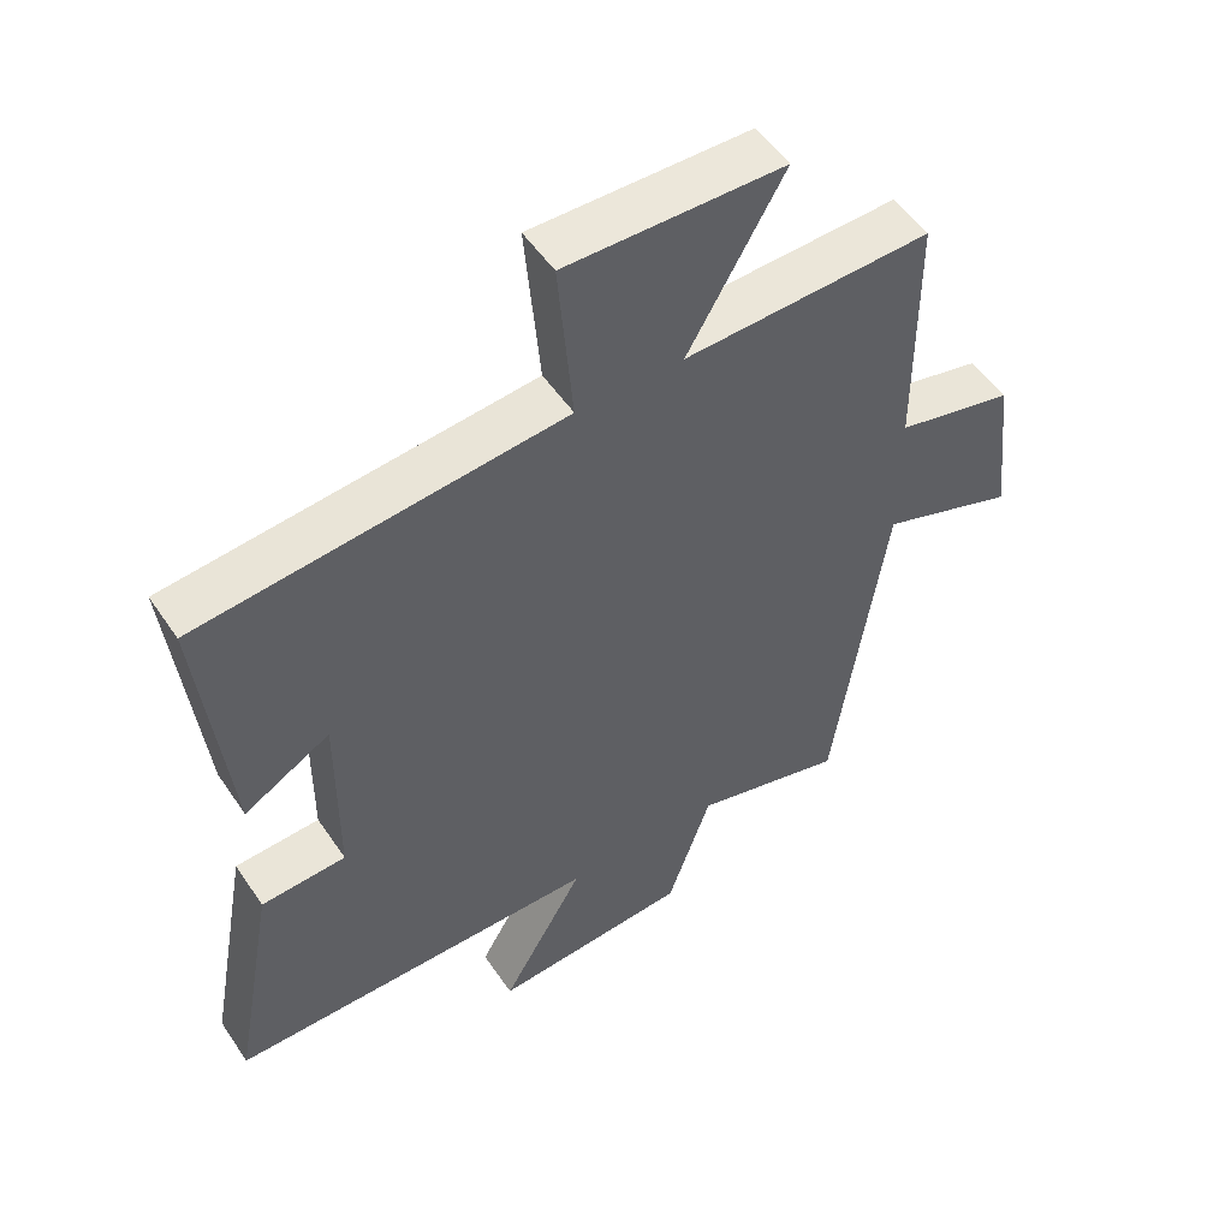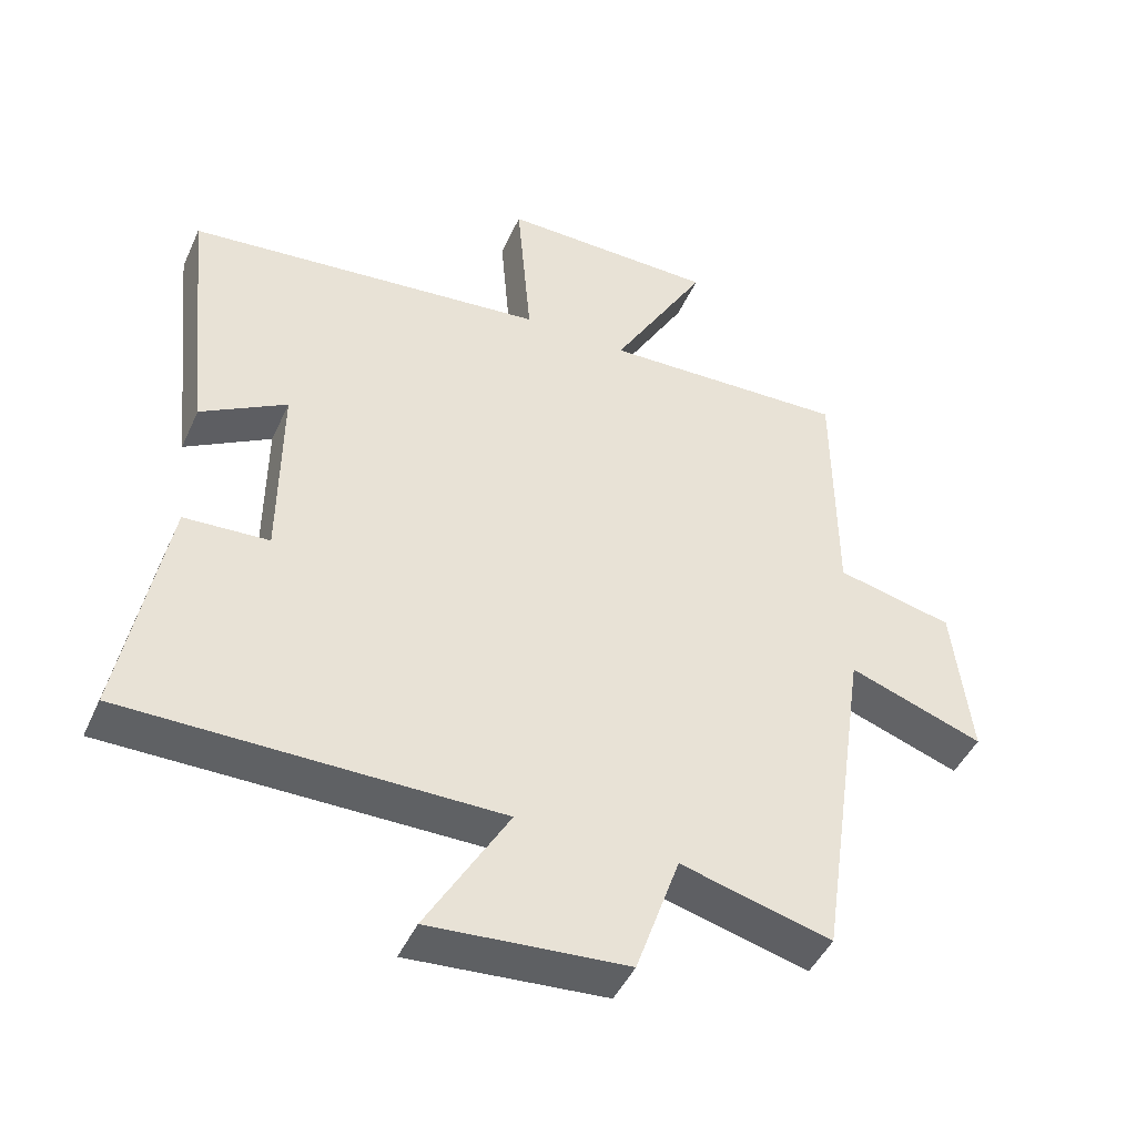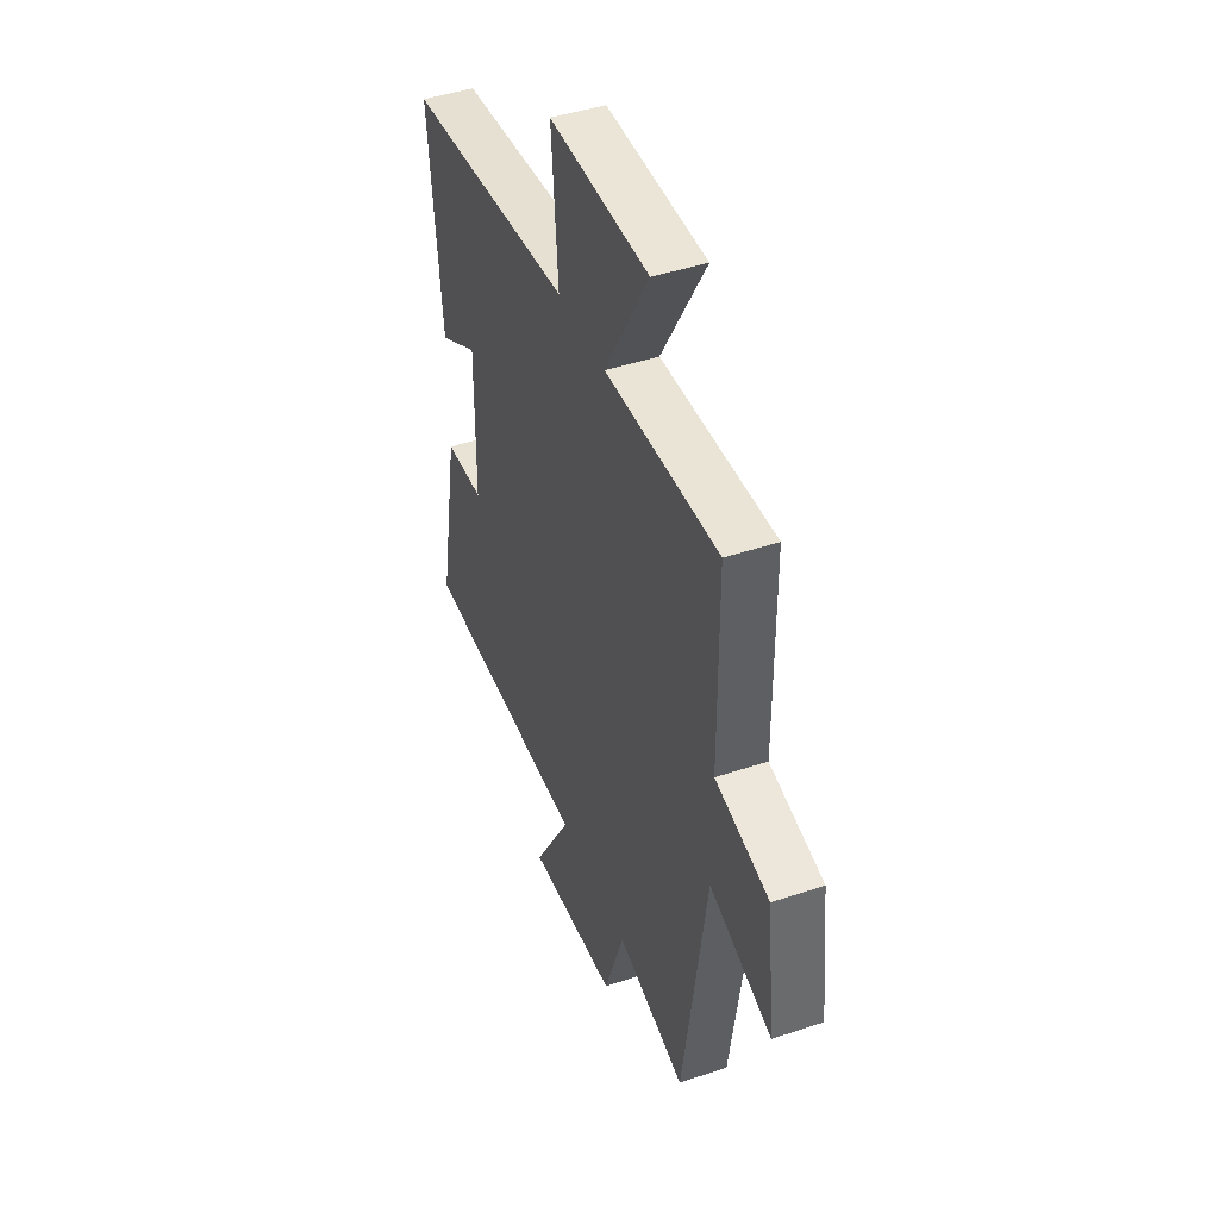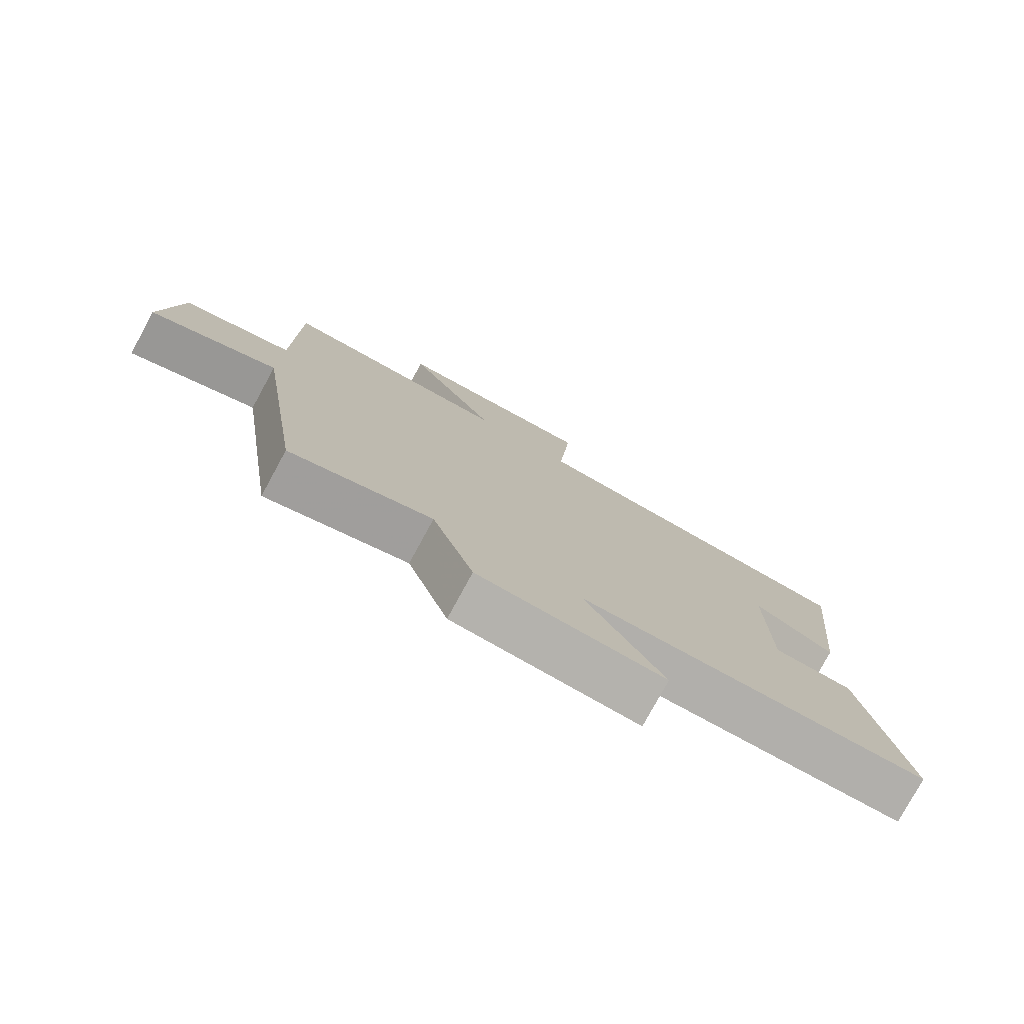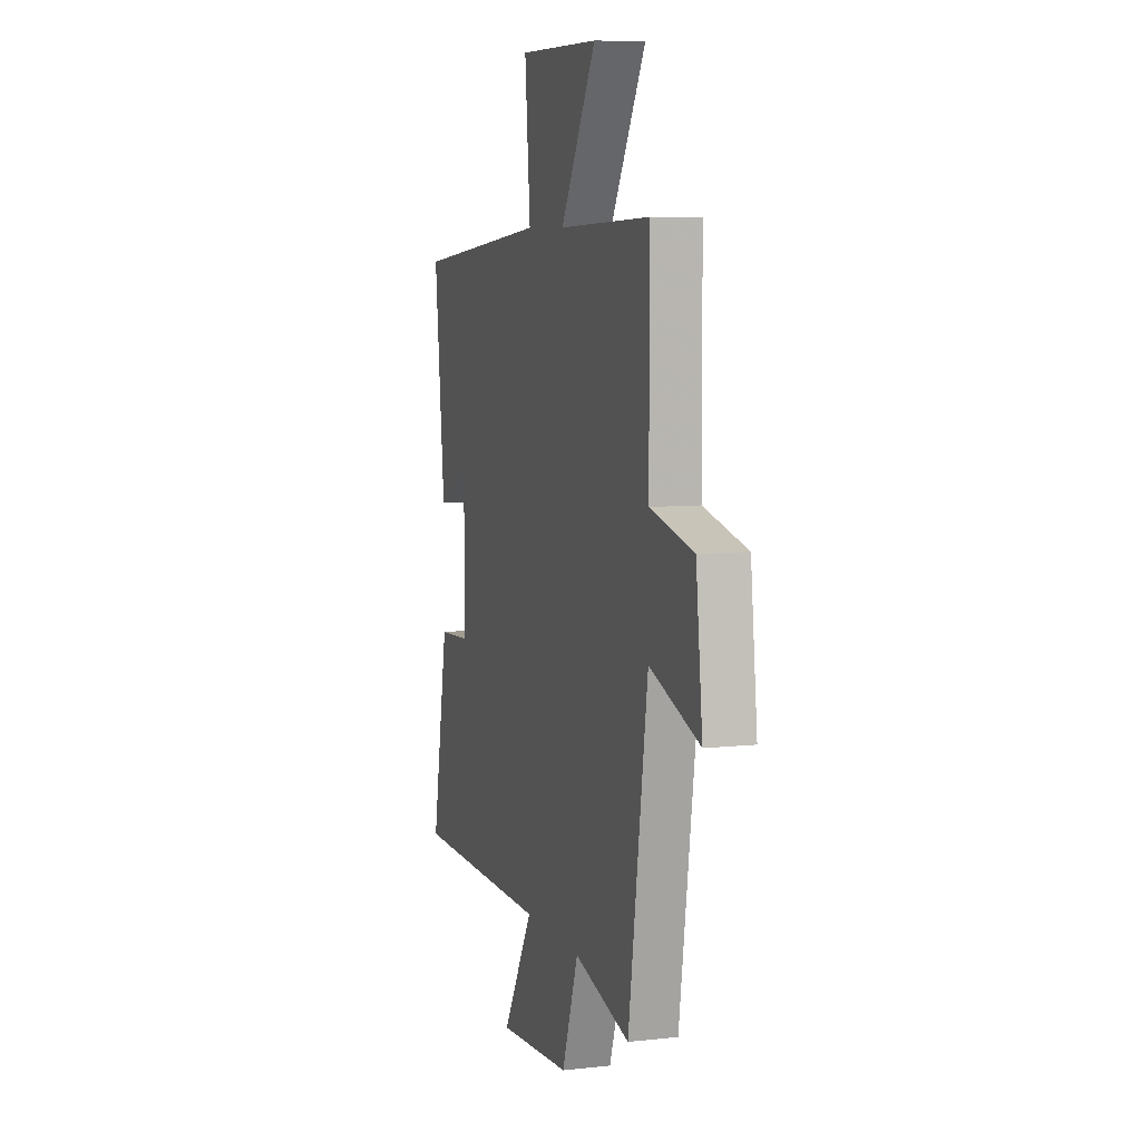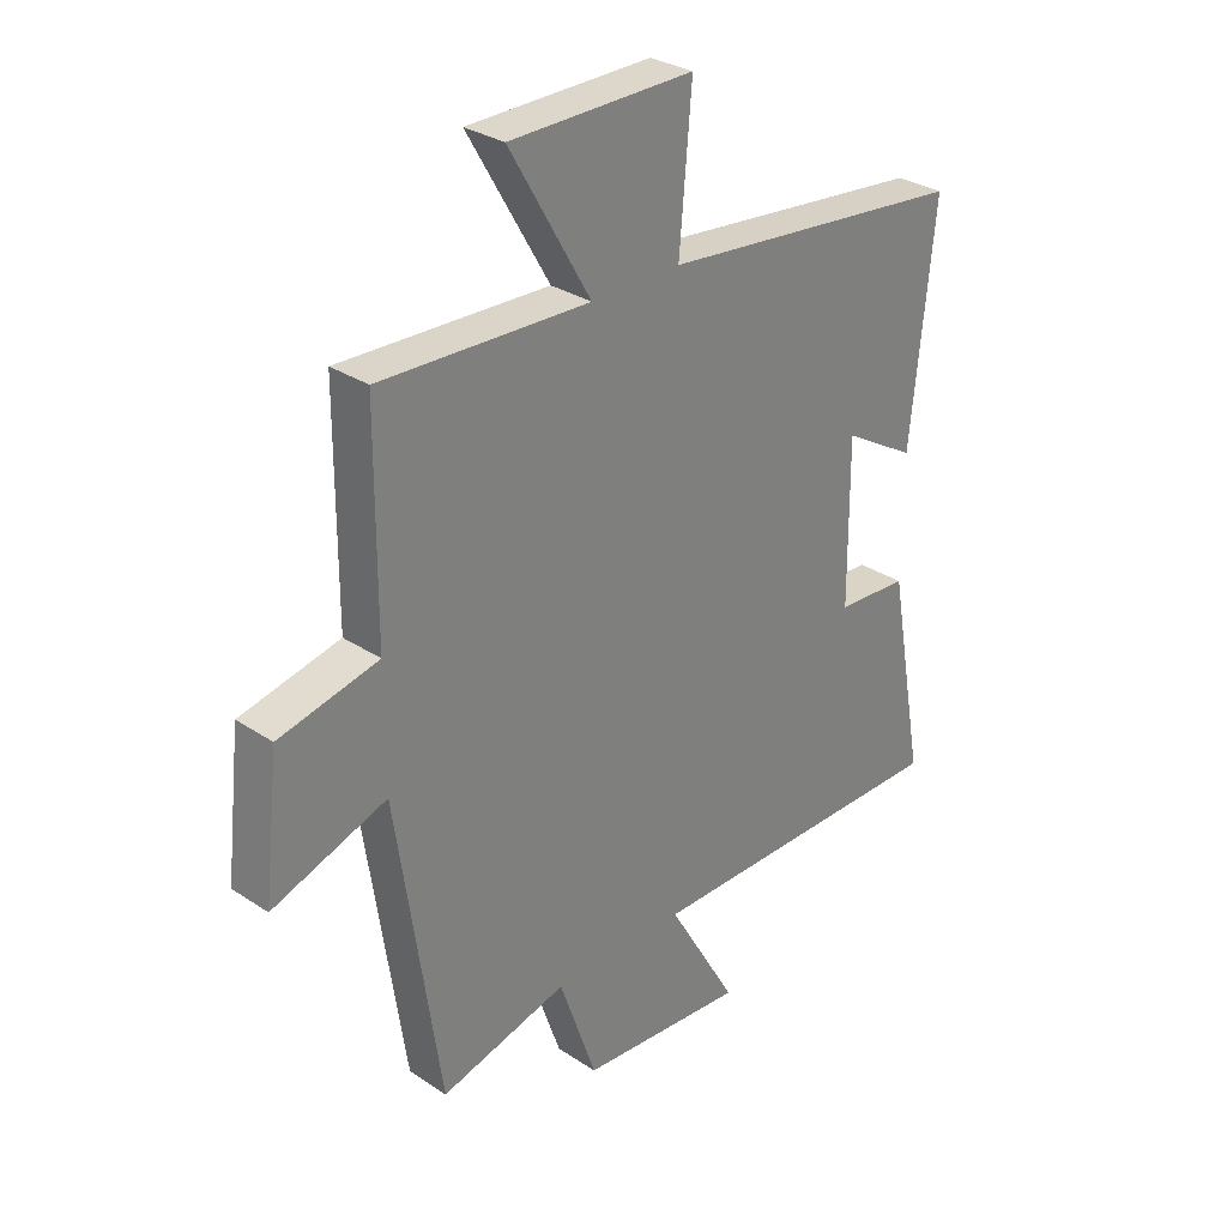
<metadata>
{"format":"obj","ext":"obj","renderer":"f3d","projection":"perspective","resolution":1024,"background":"white","views":[{"elev":52.4,"azim":-33.2,"up":"+Z"},{"elev":-45.7,"azim":-23.5,"up":"+Z"},{"elev":44.9,"azim":68.8,"up":"+Z"},{"elev":-78.3,"azim":151.4,"up":"+Z"},{"elev":7.4,"azim":72.4,"up":"+Z"},{"elev":30.3,"azim":133.9,"up":"+Z"}]}
</metadata>
<code>
v 0.425 0.07 -0.558
v 0.206 0.07 -0.5
v 0.142 0.07 -0.685
v -0.144 0.07 -0.707
v -0.024 0.07 -0.5
v -0.564 0.07 -0.499
v -0.5 0.07 -0.15
v -0.377 0.07 -0.143
v -0.375 0.07 0.133
v -0.5 0.07 0.06
v -0.54 0.07 0.446
v -0.014 0.07 0.5
v -0.035 0.07 0.745
v 0.279 0.07 0.741
v 0.14 0.07 0.5
v 0.498 0.07 0.513
v 0.5 0.07 0.154
v 0.67 0.07 0.115
v 0.696 0.07 -0.115
v 0.5 0.07 -0.046
v 0.425 0 -0.558
v 0.206 0 -0.5
v 0.142 0 -0.685
v -0.144 0 -0.707
v -0.024 0 -0.5
v -0.564 0 -0.499
v -0.5 0 -0.15
v -0.377 0 -0.143
v -0.375 0 0.133
v -0.5 0 0.06
v -0.54 0 0.446
v -0.014 0 0.5
v -0.035 0 0.745
v 0.279 0 0.741
v 0.14 0 0.5
v 0.498 0 0.513
v 0.5 0 0.154
v 0.67 0 0.115
v 0.696 0 -0.115
v 0.5 0 -0.046
f 17 18 19 20
f 15 16 17 20
f 15 20 1 2
f 12 13 14 15
f 9 10 11 12
f 8 9 12 15
f 5 6 7 8
f 5 8 15 2
f 2 3 4 5
f 40 39 38 37
f 40 37 36 35
f 22 21 40 35
f 35 34 33 32
f 32 31 30 29
f 35 32 29 28
f 28 27 26 25
f 22 35 28 25
f 25 24 23 22
f 1 21 22 2
f 2 22 23 3
f 3 23 24 4
f 4 24 25 5
f 5 25 26 6
f 6 26 27 7
f 7 27 28 8
f 8 28 29 9
f 9 29 30 10
f 10 30 31 11
f 11 31 32 12
f 12 32 33 13
f 13 33 34 14
f 14 34 35 15
f 15 35 36 16
f 16 36 37 17
f 17 37 38 18
f 18 38 39 19
f 19 39 40 20
f 20 40 21 1

</code>
